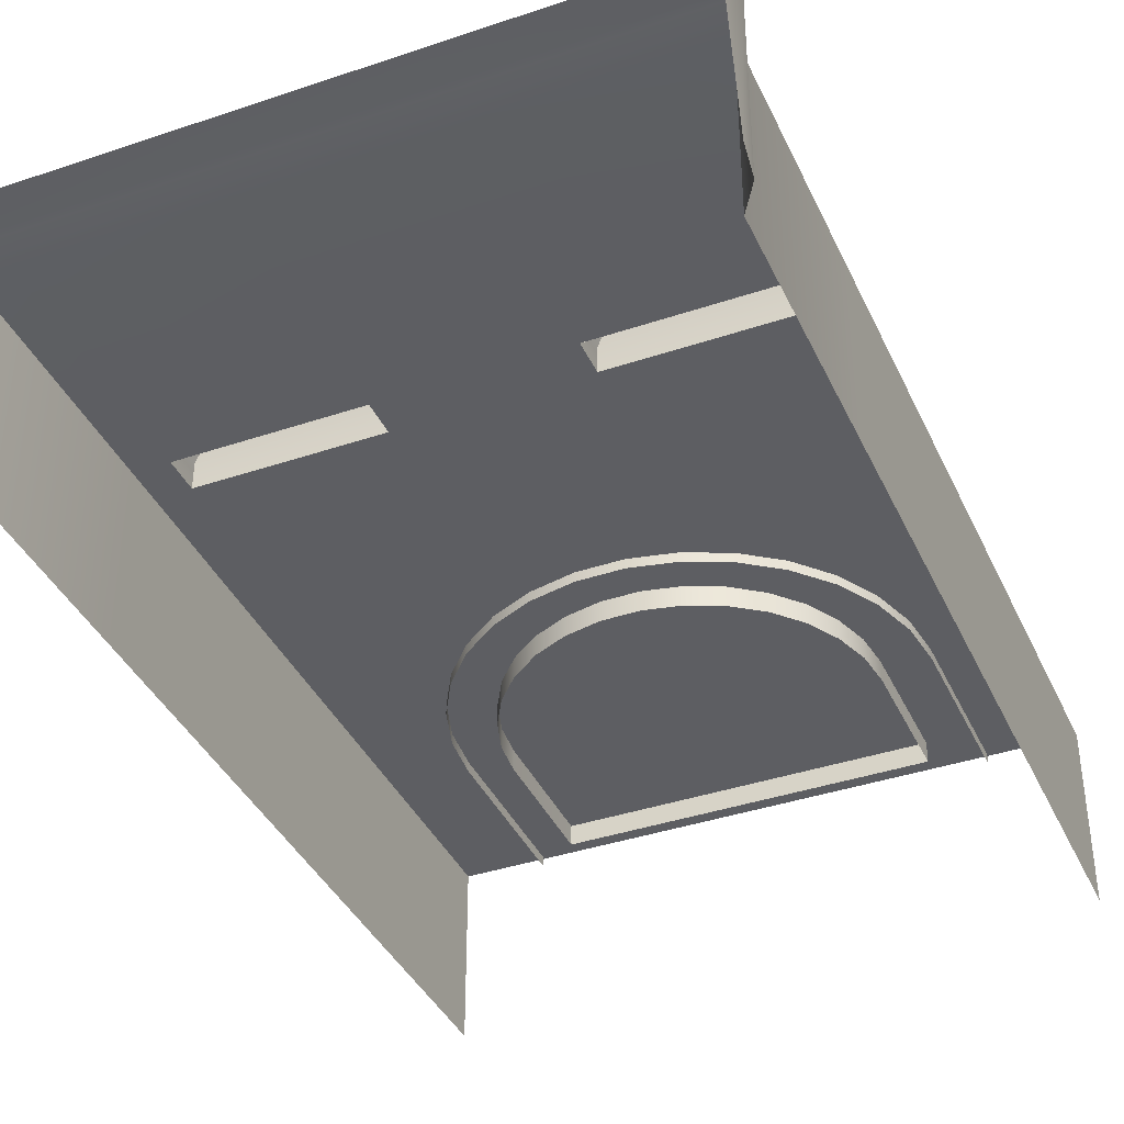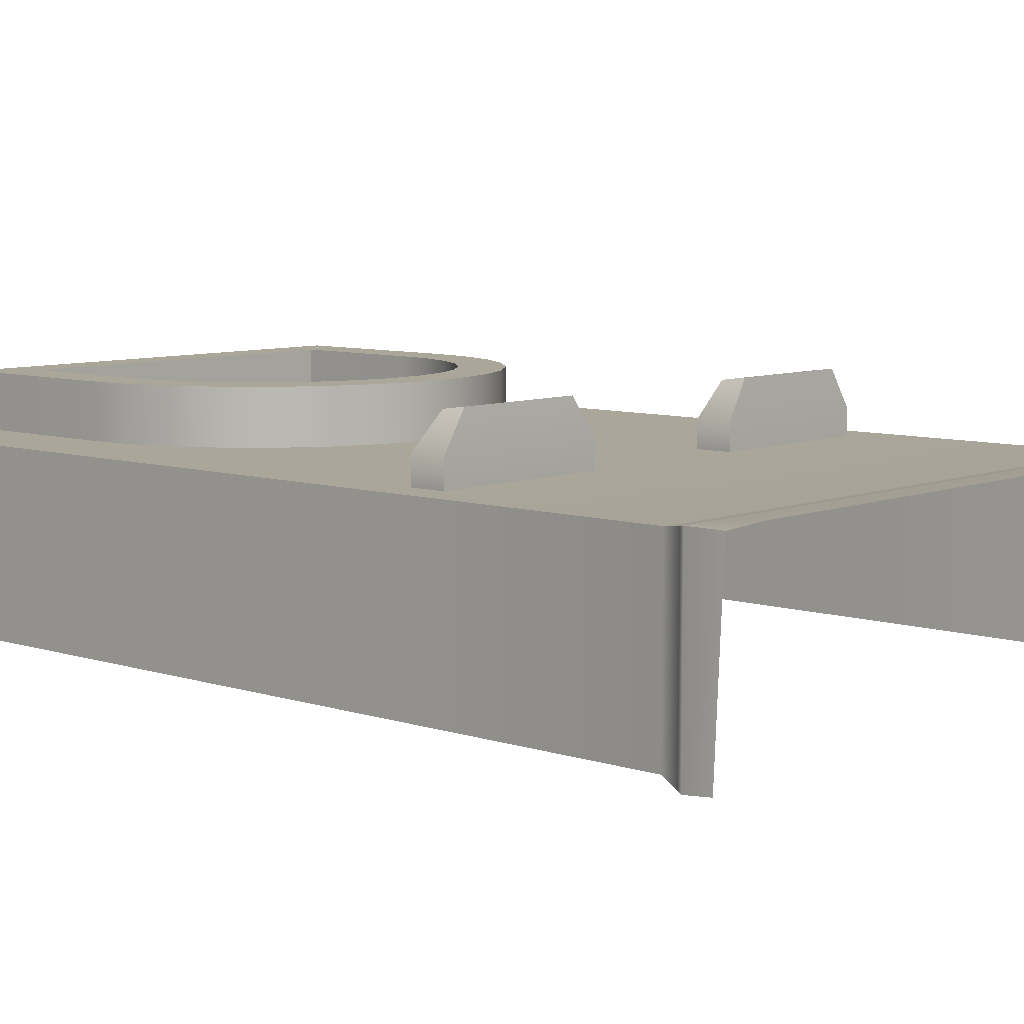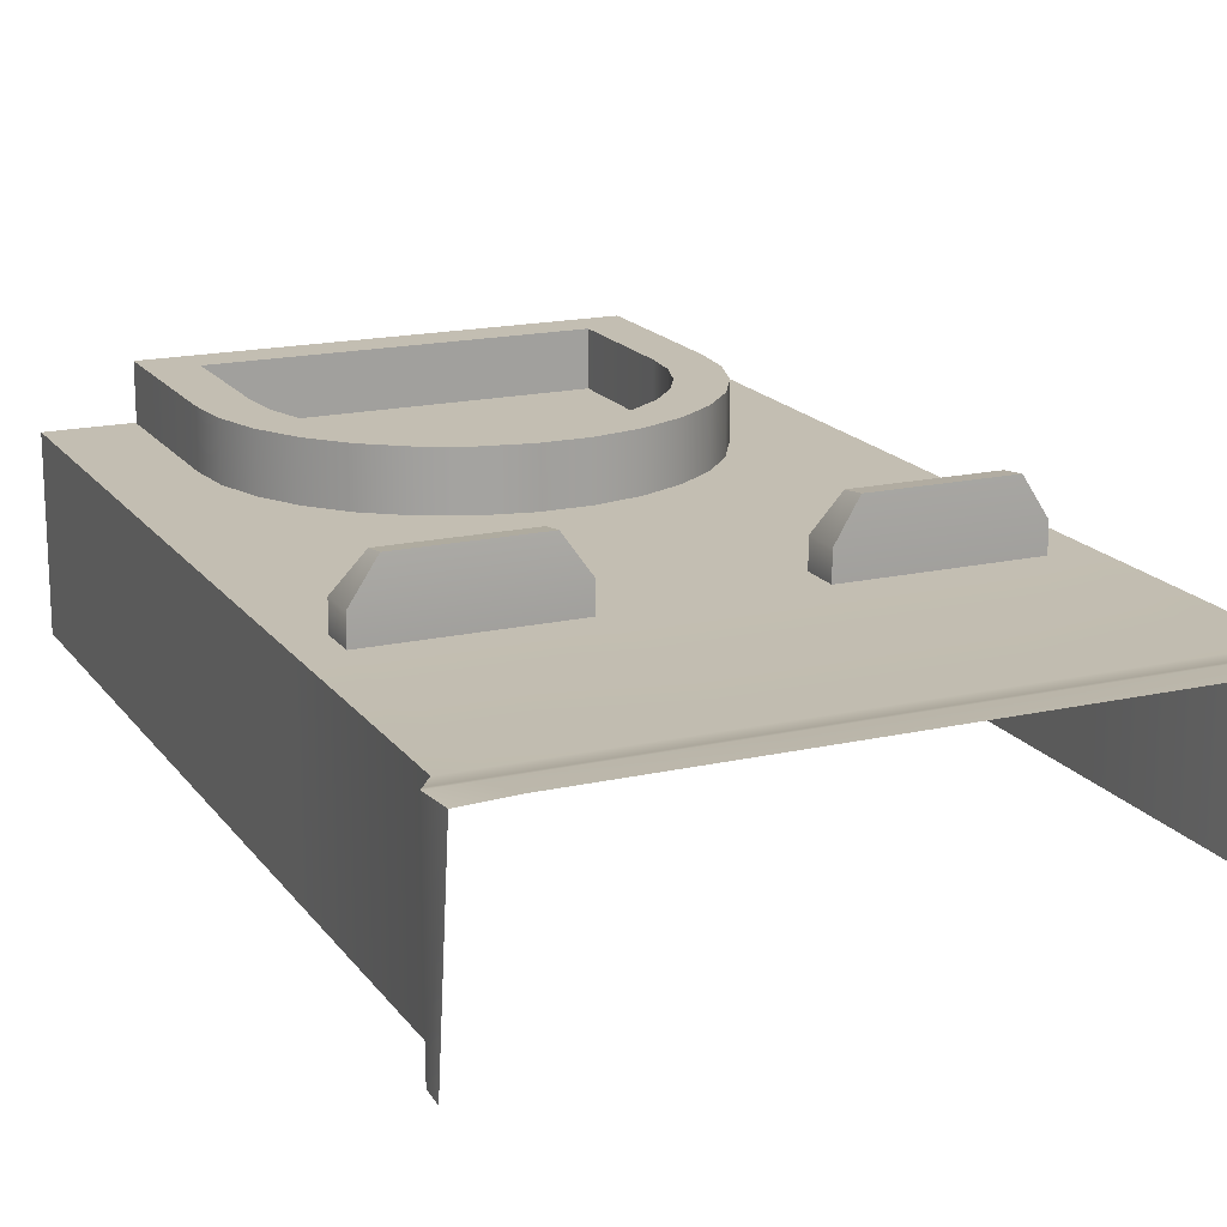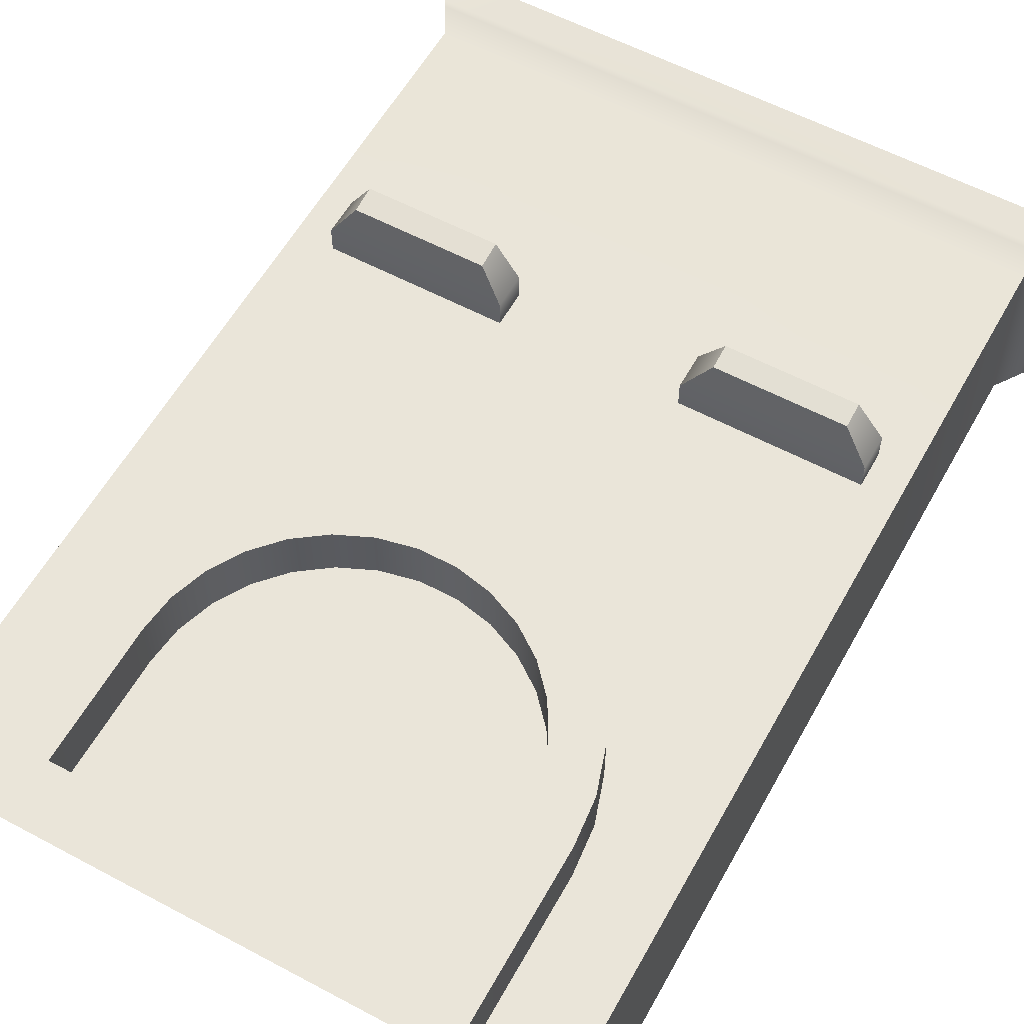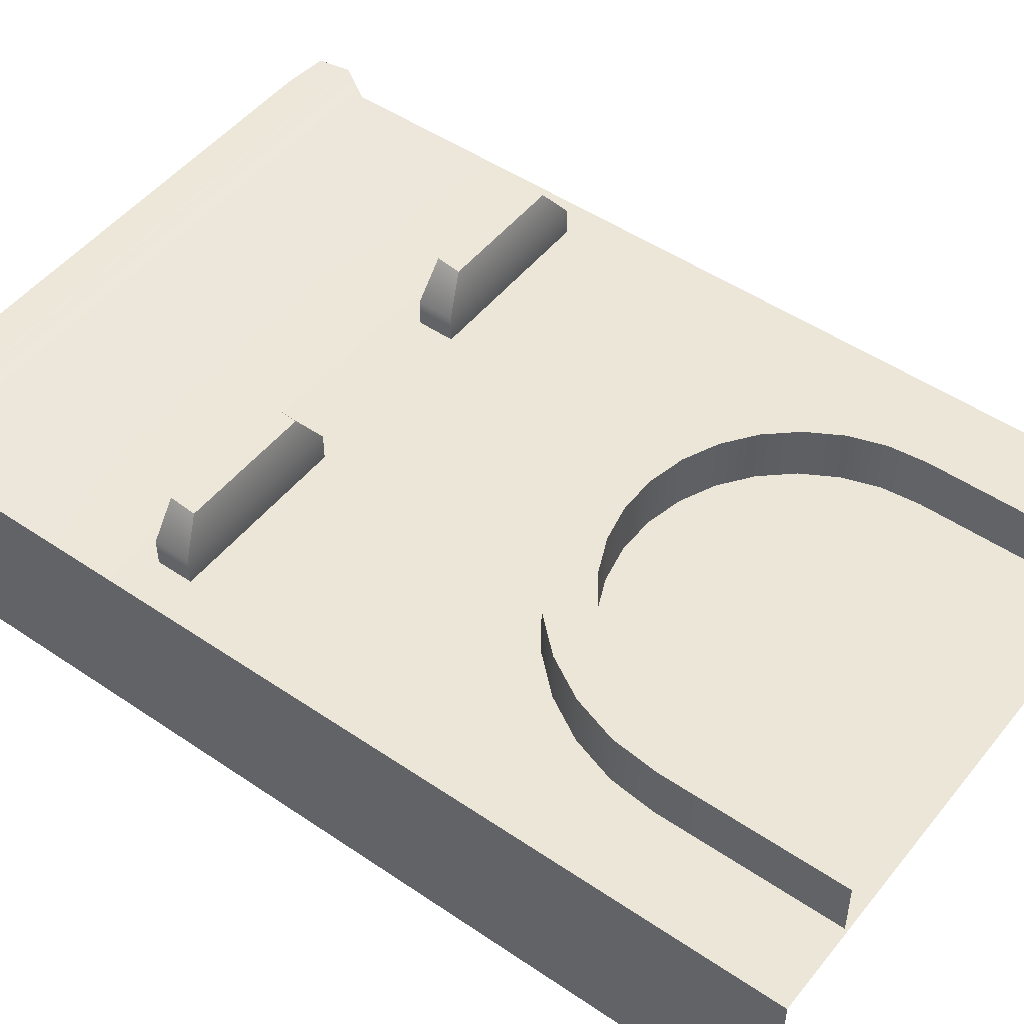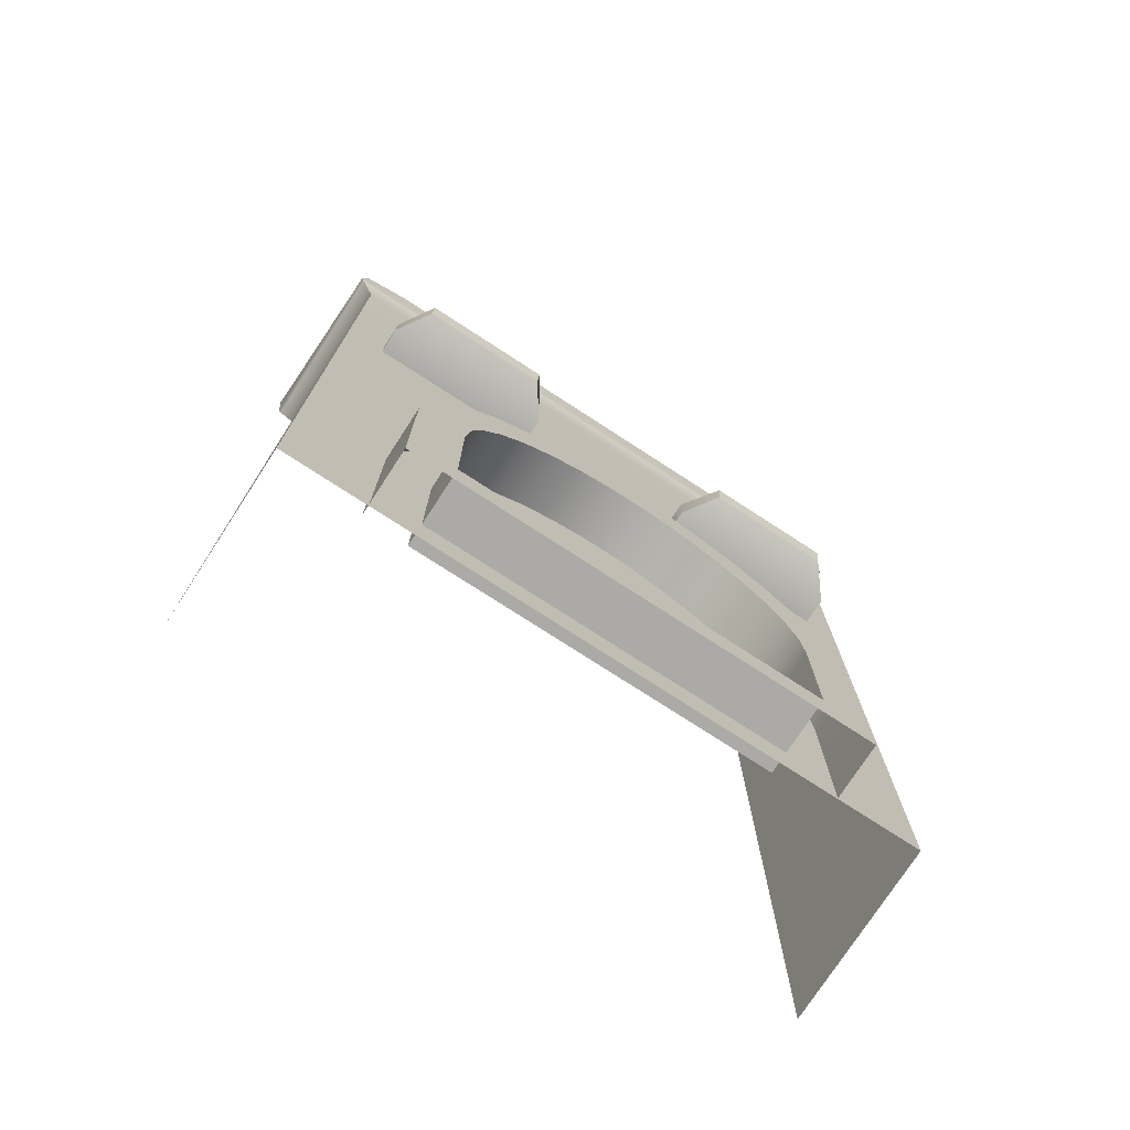
<metadata>
{"format":"obj","ext":"obj","renderer":"f3d","projection":"perspective","resolution":1024,"background":"white","views":[{"elev":-38.8,"azim":-157.0,"up":"+Z"},{"elev":7.8,"azim":132.1,"up":"+Z"},{"elev":17.4,"azim":155.7,"up":"+Z"},{"elev":58.1,"azim":28.9,"up":"+Z"},{"elev":49.3,"azim":-53.0,"up":"+Z"},{"elev":-75.8,"azim":-33.0,"up":"+Y"}]}
</metadata>
<code>
v 0.9135 0.4067 0.9711
v 0.9781 0.2079 0.9711
v 1.233 0.2622 0.9711
v 1.152 0.5129 0.9711
v 0.809 0.5878 0.9711
v 1.02 0.7411 0.9711
v 0.6691 0.7431 0.9711
v 0.8437 0.937 0.9711
v 0.5 0.866 0.9711
v 0.6305 1.092 0.9711
v 0.309 0.9511 0.9711
v 0.3896 1.199 0.9711
v 0.1045 0.9945 0.9711
v 0.1318 1.254 0.9711
v -0.1045 0.9945 0.9711
v -0.1318 1.254 0.9711
v -0.309 0.9511 0.9711
v -0.3896 1.199 0.9711
v -0.5 0.866 0.9711
v -0.6305 1.092 0.9711
v -0.6691 0.7431 0.9711
v -0.8437 0.937 0.9711
v -0.809 0.5878 0.9711
v -1.02 0.7411 0.9711
v -0.9135 0.4067 0.9711
v -1.152 0.5129 0.9711
v -0.9781 0.2079 0.9711
v -1.233 0.2622 0.9711
v -1 0 0.9711
v -1.261 -0 0.9711
v 1 -0 0.9711
v 1.261 -1e-06 0.9711
v -1.261 -0.7667 0.9711
v -1 -0.7667 0.9711
v 1 -0.7667 0.9711
v 1.261 -0.7667 0.9711
v -1.261 -0.9916 0.9711
v -1 -0.9916 0.9711
v 1 -0.9916 0.9711
v 1.261 -0.9916 0.9711
v 0.9135 0.4067 0.5481
v 0.9781 0.2079 0.5481
v 0.809 0.5878 0.5481
v 0.6691 0.7431 0.5481
v 0.5 0.866 0.5481
v 0.309 0.9511 0.5481
v 0.1045 0.9945 0.5481
v -0.1045 0.9945 0.5481
v -0.309 0.9511 0.5481
v -0.5 0.866 0.5481
v -0.6691 0.7431 0.5481
v -0.809 0.5878 0.5481
v -0.9135 0.4067 0.5481
v -0.9781 0.2079 0.5481
v -1 0 0.5481
v 1 -0 0.5481
v -1 -0.7667 0.5481
v 1 -0.7667 0.5481
v 1.233 0.2622 0.6093
v 1.152 0.5129 0.6093
v 1.02 0.7411 0.6093
v 0.8437 0.937 0.6093
v 0.6305 1.092 0.6093
v 0.3896 1.199 0.6093
v 0.1318 1.254 0.6093
v -0.1318 1.254 0.6093
v -0.3896 1.199 0.6093
v -0.6305 1.092 0.6093
v -0.8437 0.937 0.6093
v -1.02 0.7411 0.6093
v -1.152 0.5129 0.6093
v -1.233 0.2622 0.6093
v -1.261 -0 0.6093
v 1.261 -1e-06 0.6093
v -1.261 -0.7667 0.6093
v 1.261 -0.7667 0.6093
v -1.261 -0.9916 0.6093
v 1.261 -0.9916 0.6093
v -1.737 -1.007 0.6664
v -1.509 -1.007 0.6664
v -1.509 2.521 0.6664
v -1.737 2.521 0.6664
v 1.721 -1.007 0.6664
v 1.721 -1.007 -0.3336
v 1.721 2.521 -0.3336
v 1.721 2.521 0.6664
v -1.737 -1.007 -0.3336
v -1.737 2.521 -0.3336
v -1.737 2.723 -0.3336
v -1.737 2.723 0.6664
v -1.737 4.099 0.6664
v -1.737 4.099 -0.3336
v 1.721 2.723 0.6664
v 1.721 2.723 -0.3336
v 1.721 4.099 -0.3336
v 1.721 4.099 0.6664
v -1.509 2.723 0.6664
v -1.509 4.099 0.6664
v 1.522 2.521 0.6664
v 1.522 -1.007 0.6664
v 1.522 2.723 0.6664
v 1.522 4.099 0.6664
v -1.38 2.714 1.024
v -1.38 2.573 1.006
v -0.6412 2.573 1.006
v -0.6412 2.714 1.024
v -0.5116 -1.007 0.6664
v -0.5115 2.521 0.6664
v -0.5115 2.723 0.6664
v -0.5116 4.099 0.6664
v 0.5116 2.521 0.6664
v 0.5116 -1.007 0.6664
v 0.6562 2.709 1.024
v 0.6562 2.578 1.006
v 1.377 2.578 1.006
v 1.377 2.709 1.024
v 0.5116 4.099 0.6664
v 0.5116 2.723 0.6664
v -1.509 2.521 0.8172
v -1.509 2.723 0.8172
v -0.5115 2.521 0.8172
v -0.5115 2.723 0.8172
v 0.5116 2.521 0.8184
v 0.5116 2.723 0.8184
v 1.522 2.521 0.8184
v 1.522 2.723 0.8184
v -1.586 4.254 0.692
v -1.825 4.254 0.692
v -1.825 4.254 -0.3592
v 1.809 4.254 -0.3592
v 1.809 4.254 0.692
v -0.5374 4.254 0.692
v 1.6 4.254 0.692
v 0.5382 4.254 0.692
v -1.844 4.286 0.6974
v -1.602 4.286 0.6974
v -1.539 4.48 0.7079
v -1.818 4.469 0.6925
v -1.844 4.286 -0.3646
v -1.865 4.458 -0.343
v 1.828 4.286 0.6974
v 1.828 4.286 -0.3646
v 1.849 4.458 -0.343
v 1.802 4.469 0.6925
v -0.5428 4.286 0.6974
v -0.5216 4.48 0.7079
v 1.617 4.286 0.6974
v 1.553 4.48 0.7079
v 0.5437 4.286 0.6974
v 0.522 4.48 0.7079
g pCylinder2
f 4 1 2
f 2 3 4
f 6 5 1
f 1 4 6
f 8 7 5
f 5 6 8
f 10 9 7
f 7 8 10
f 12 11 9
f 9 10 12
f 14 13 11
f 11 12 14
f 16 15 13
f 13 14 16
f 18 17 15
f 15 16 18
f 20 19 17
f 17 18 20
f 22 21 19
f 19 20 22
f 24 23 21
f 21 22 24
f 26 25 23
f 23 24 26
f 28 27 25
f 25 26 28
f 30 29 27
f 27 28 30
f 3 2 31
f 31 32 3
f 34 29 30
f 30 33 34
f 36 32 31
f 31 35 36
f 38 34 33
f 33 37 38
f 40 36 35
f 35 39 40
f 35 34 38
f 38 39 35
f 42 2 1
f 1 41 42
f 41 1 5
f 5 43 41
f 43 5 7
f 7 44 43
f 44 7 9
f 9 45 44
f 45 9 11
f 11 46 45
f 46 11 13
f 13 47 46
f 47 13 15
f 15 48 47
f 48 15 17
f 17 49 48
f 49 17 19
f 19 50 49
f 50 19 21
f 21 51 50
f 51 21 23
f 23 52 51
f 52 23 25
f 25 53 52
f 53 25 27
f 27 54 53
f 54 27 29
f 29 55 54
f 56 31 2
f 2 42 56
f 55 29 34
f 34 57 55
f 58 35 31
f 31 56 58
f 57 34 35
f 35 58 57
f 60 4 3
f 3 59 60
f 61 6 4
f 4 60 61
f 62 8 6
f 6 61 62
f 63 10 8
f 8 62 63
f 64 12 10
f 10 63 64
f 65 14 12
f 12 64 65
f 66 16 14
f 14 65 66
f 67 18 16
f 16 66 67
f 68 20 18
f 18 67 68
f 69 22 20
f 20 68 69
f 70 24 22
f 22 69 70
f 71 26 24
f 24 70 71
f 72 28 26
f 26 71 72
f 73 30 28
f 28 72 73
f 59 3 32
f 32 74 59
f 75 33 30
f 30 73 75
f 74 32 36
f 36 76 74
f 77 37 33
f 33 75 77
f 76 36 40
f 40 78 76
f 82 79 80
f 80 81 82
f 86 83 84
f 84 85 86
f 88 87 79
f 79 82 88
f 92 89 90
f 90 91 92
f 96 93 94
f 94 95 96
f 91 90 97
f 97 98 91
f 89 88 82
f 82 90 89
f 93 86 85
f 85 94 93
f 90 82 81
f 81 97 90
f 86 99 100
f 100 83 86
f 93 101 99
f 99 86 93
f 96 102 101
f 101 93 96
f 106 103 104
f 104 105 106
f 108 81 80
f 80 107 108
f 110 98 97
f 97 109 110
f 99 111 112
f 112 100 99
f 116 113 114
f 114 115 116
f 102 117 118
f 118 101 102
f 118 109 108
f 108 111 118
f 111 108 107
f 107 112 111
f 117 110 109
f 109 118 117
f 120 97 81
f 81 119 120
f 119 81 108
f 108 121 119
f 121 108 109
f 109 122 121
f 122 109 97
f 97 120 122
f 124 118 111
f 111 123 124
f 123 111 99
f 99 125 123
f 125 99 101
f 101 126 125
f 126 101 118
f 118 124 126
f 103 120 119
f 119 104 103
f 106 122 120
f 120 103 106
f 105 121 122
f 122 106 105
f 104 119 121
f 121 105 104
f 116 126 124
f 124 113 116
f 115 125 126
f 126 116 115
f 114 123 125
f 125 115 114
f 113 124 123
f 123 114 113
f 128 91 98
f 98 127 128
f 129 92 91
f 91 128 129
f 131 96 95
f 95 130 131
f 127 98 110
f 110 132 127
f 133 102 96
f 96 131 133
f 132 110 117
f 117 134 132
f 134 117 102
f 102 133 134
f 138 135 136
f 136 137 138
f 140 139 135
f 135 138 140
f 144 141 142
f 142 143 144
f 137 136 145
f 145 146 137
f 148 147 141
f 141 144 148
f 146 145 149
f 149 150 146
f 150 149 147
f 147 148 150
f 141 131 130
f 130 142 141
f 147 133 131
f 131 141 147
f 149 134 133
f 133 147 149
f 145 132 134
f 134 149 145
f 136 127 132
f 132 145 136
f 135 128 127
f 127 136 135
f 139 129 128
f 128 135 139

</code>
